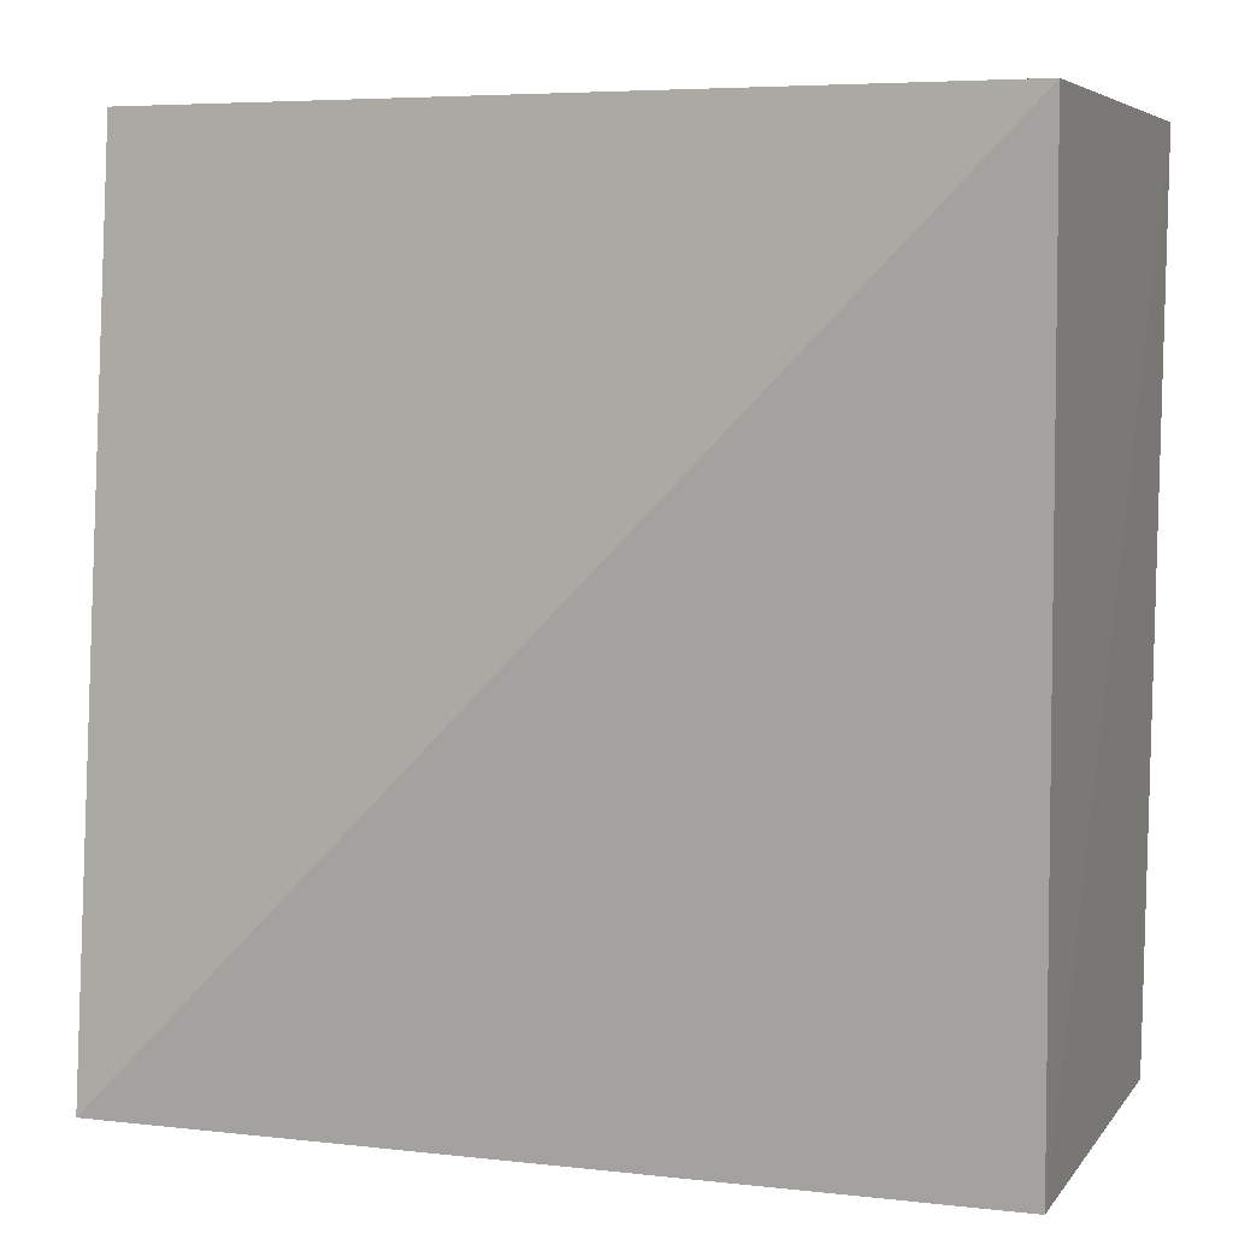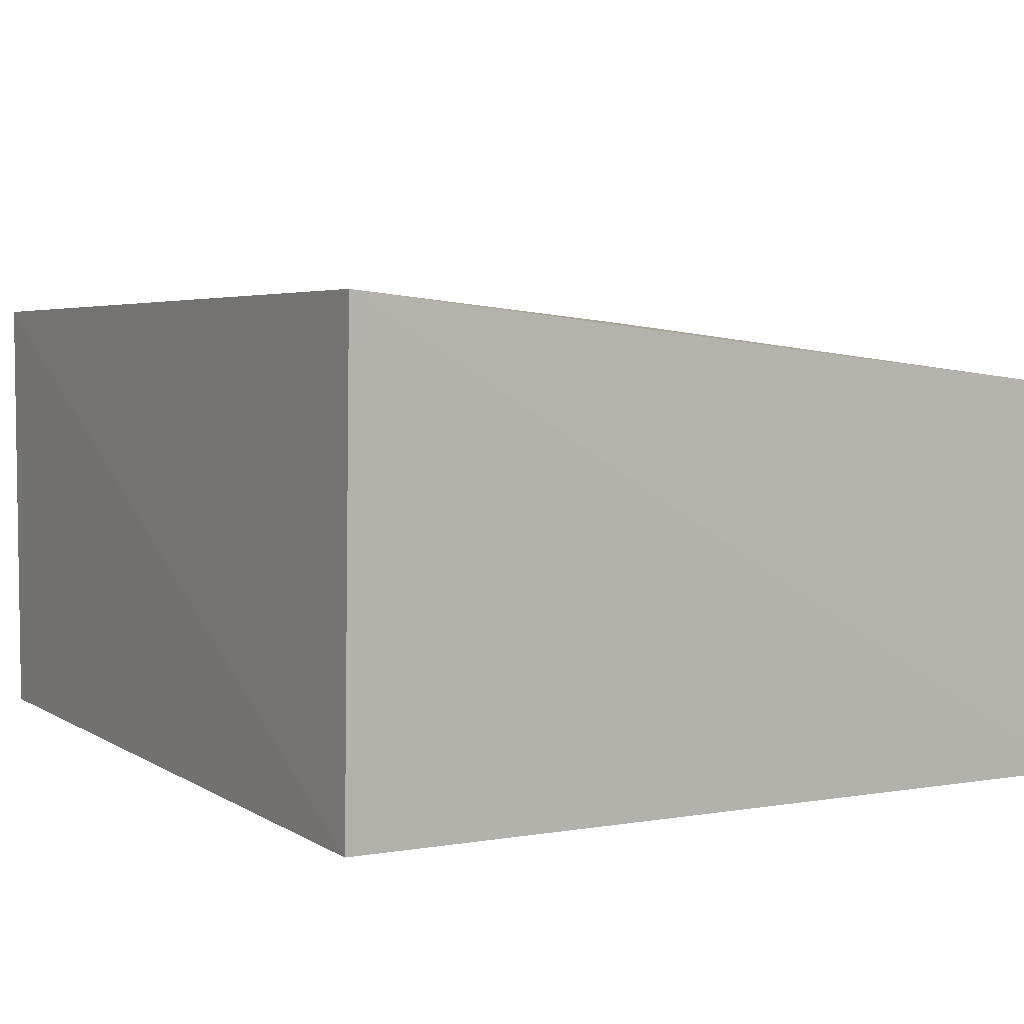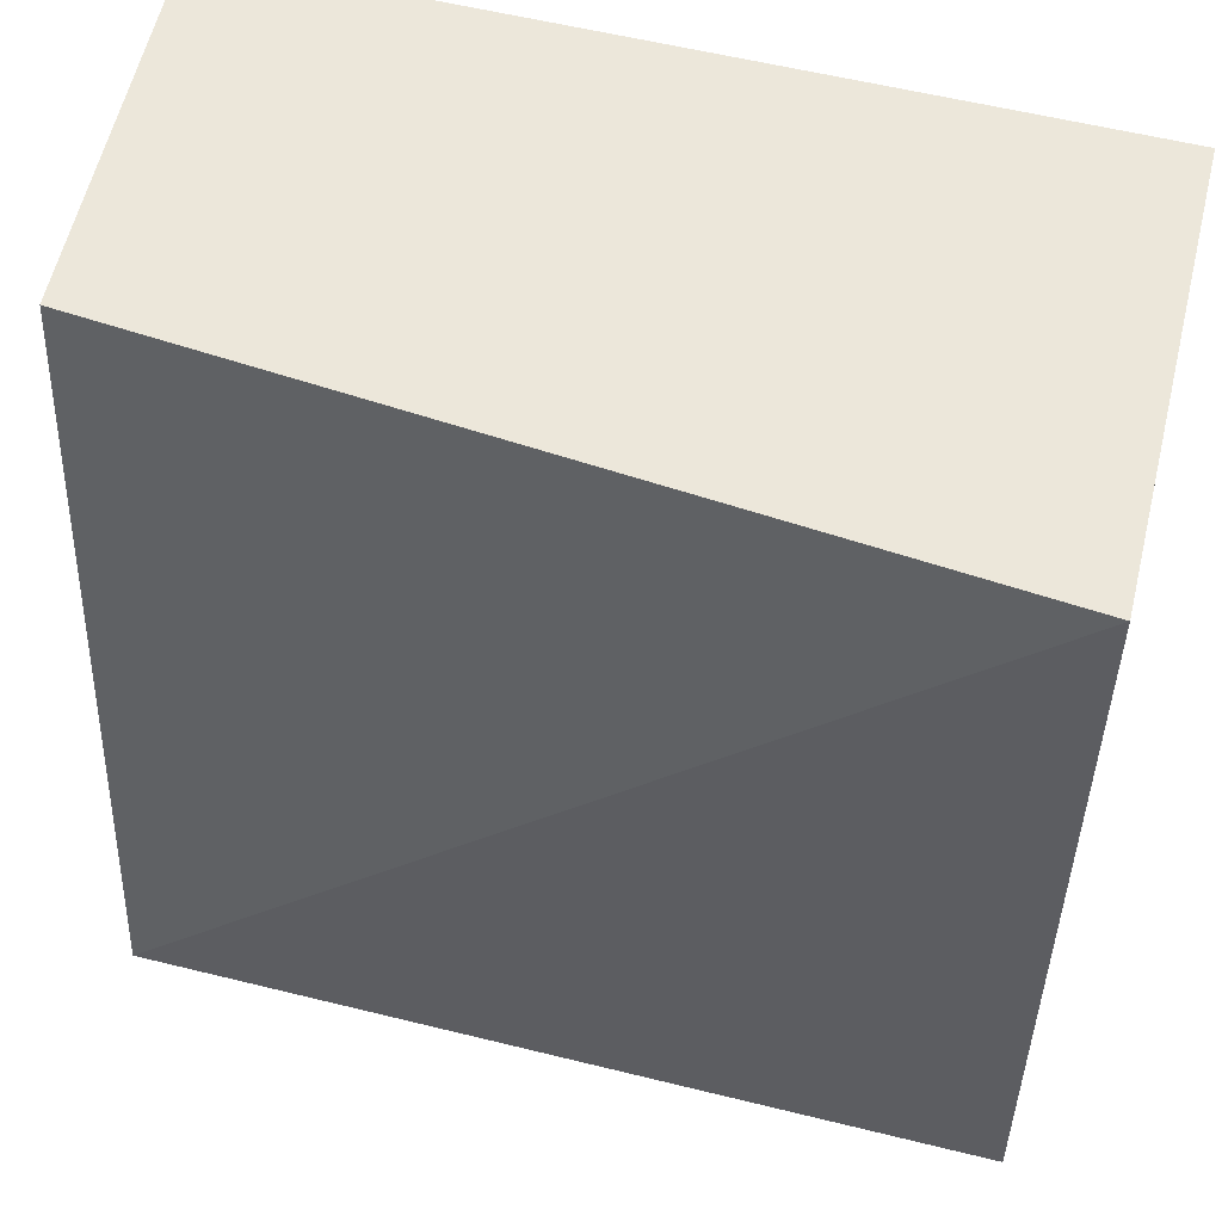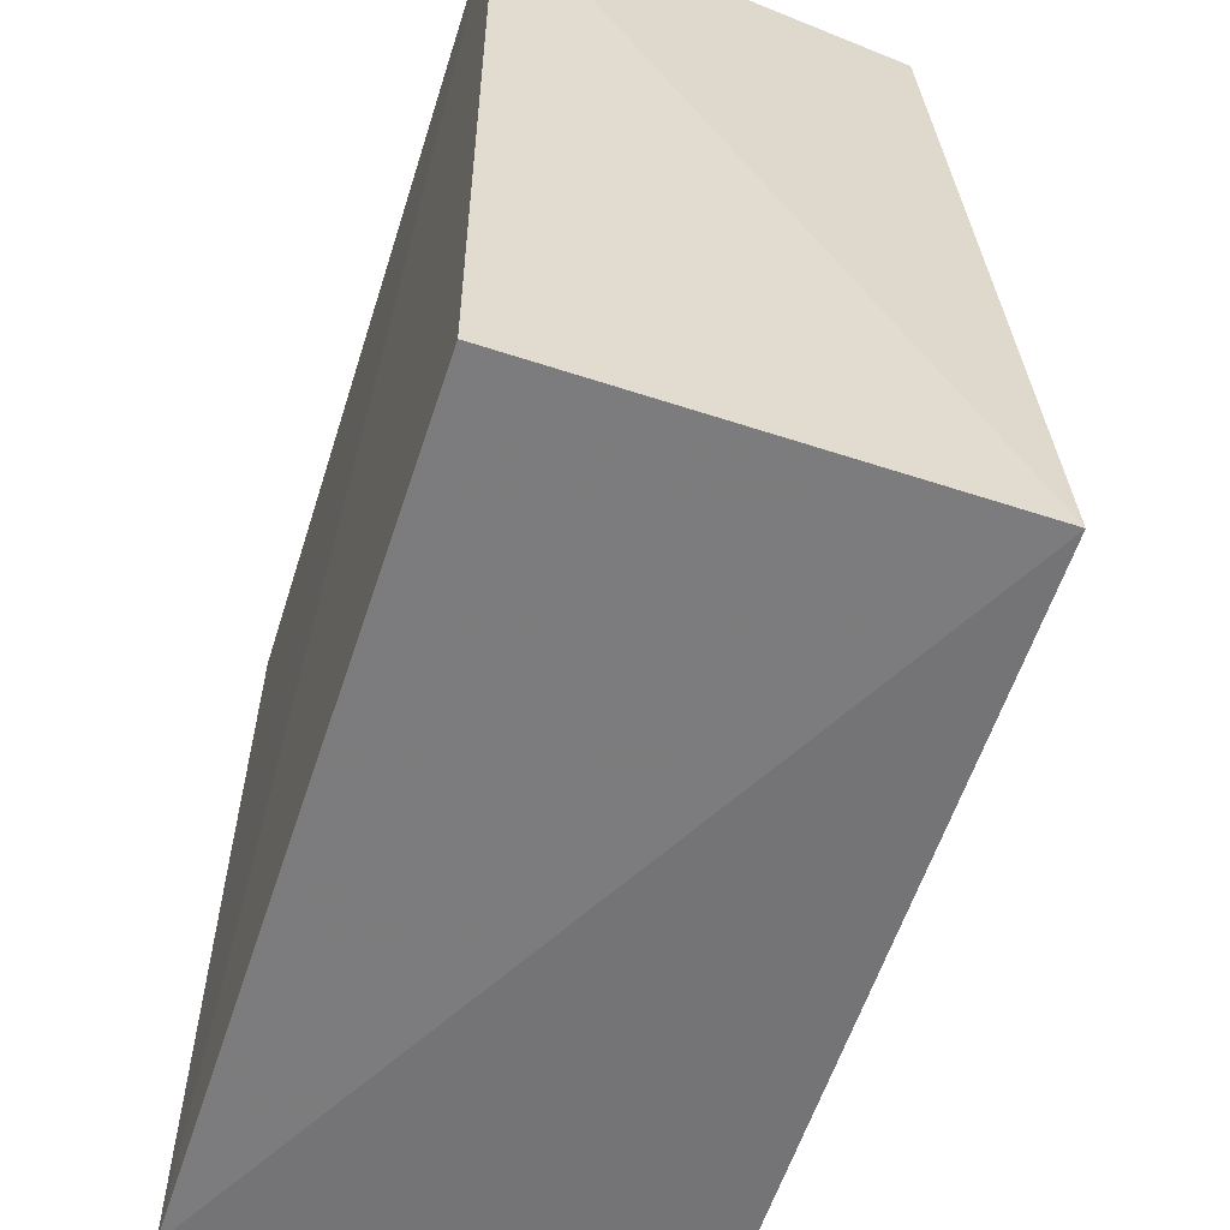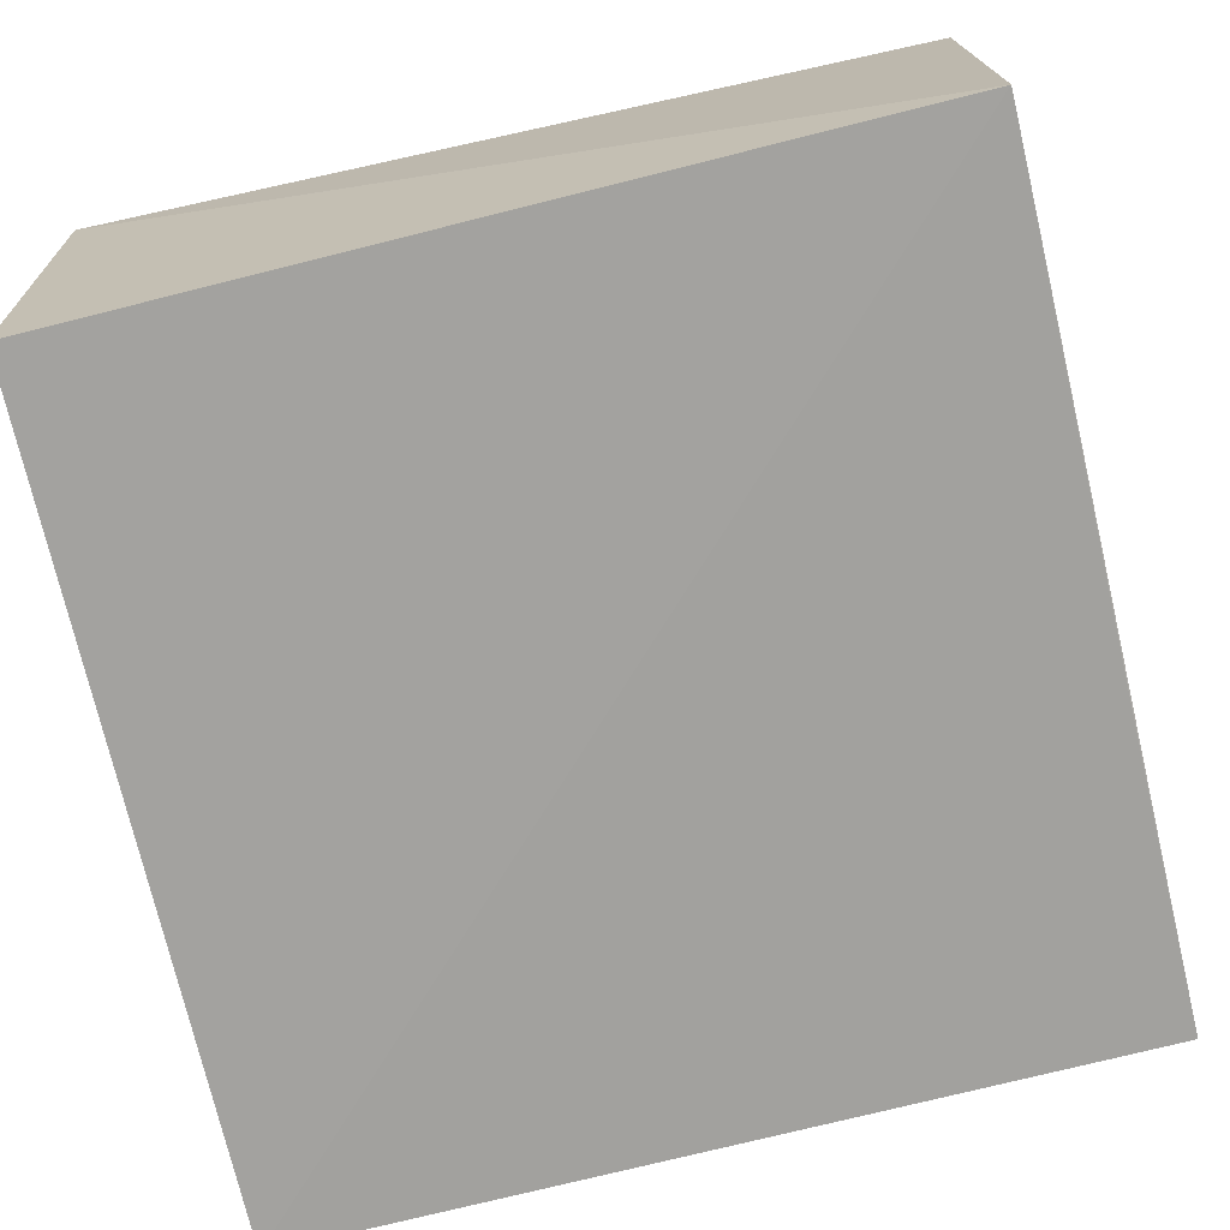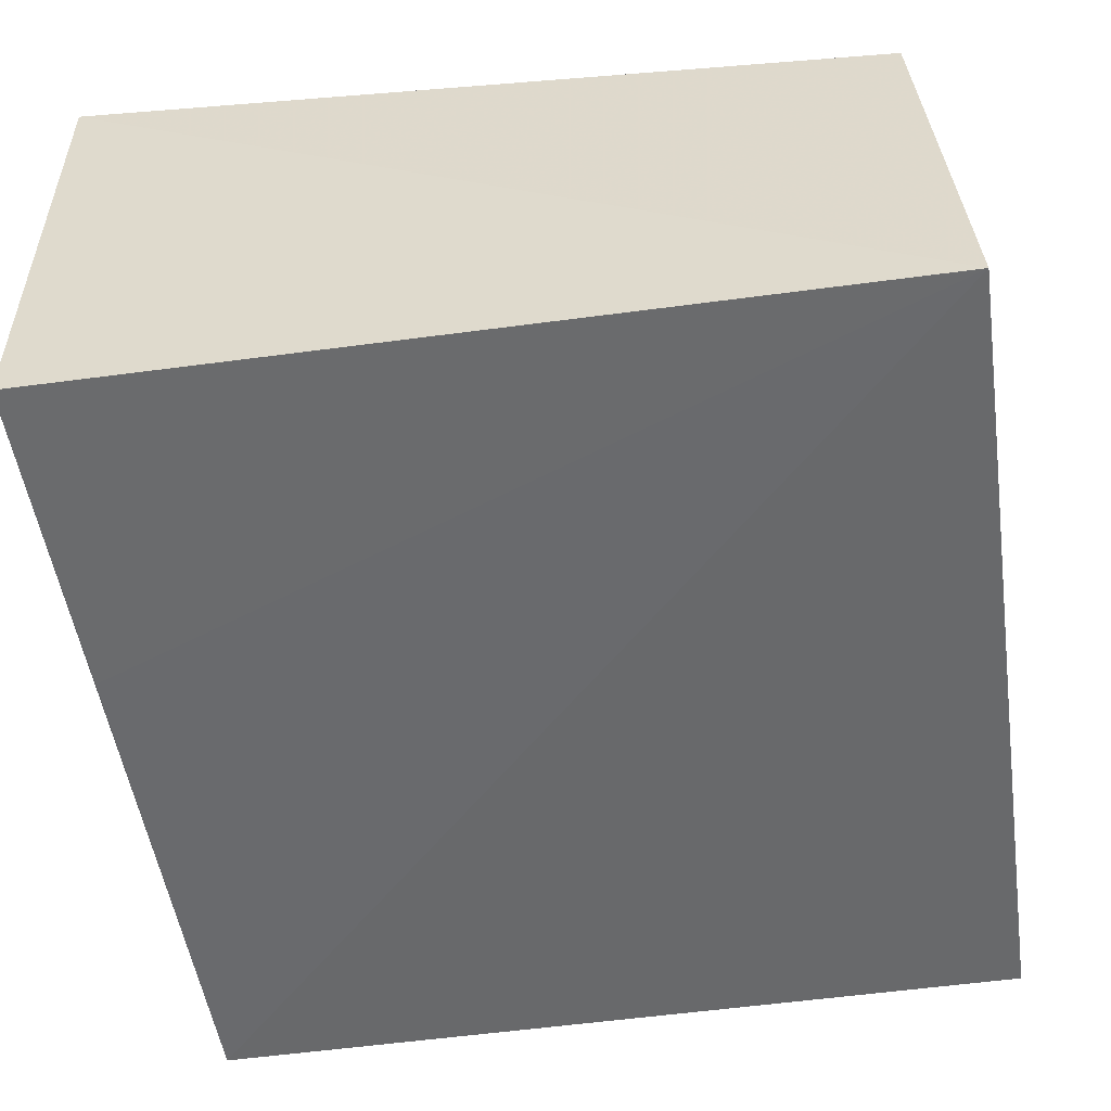
<metadata>
{"format":"obj","ext":"obj","renderer":"f3d","projection":"perspective","resolution":1024,"background":"white","views":[{"elev":6.8,"azim":19.2,"up":"+Y"},{"elev":6.7,"azim":148.6,"up":"+Z"},{"elev":51.6,"azim":13.7,"up":"+Y"},{"elev":-57.6,"azim":-109.1,"up":"+Y"},{"elev":-71.9,"azim":13.0,"up":"+Z"},{"elev":-53.1,"azim":-171.4,"up":"+Z"}]}
</metadata>
<code>
v 0.002014 -0.03699 0.01184
v 0.001925 -0.05487 0.01097
v 0.002084 -0.0372 0.001481
v -0.01587 -0.03703 0.0009653
v -0.01593 -0.05516 0.01037
v -0.0153 -0.03702 0.009582
v 0.001878 -0.05519 0.00133
v -0.01575 -0.0549 0.001053
v 0.001979 -0.04418 0.001412
f 1 2 3
f 1 3 4
f 5 2 1
f 6 5 1
f 6 1 4
f 6 4 5
f 7 3 2
f 7 2 5
f 8 7 5
f 8 5 4
f 8 4 7
f 9 7 4
f 9 4 3
f 9 3 7

</code>
